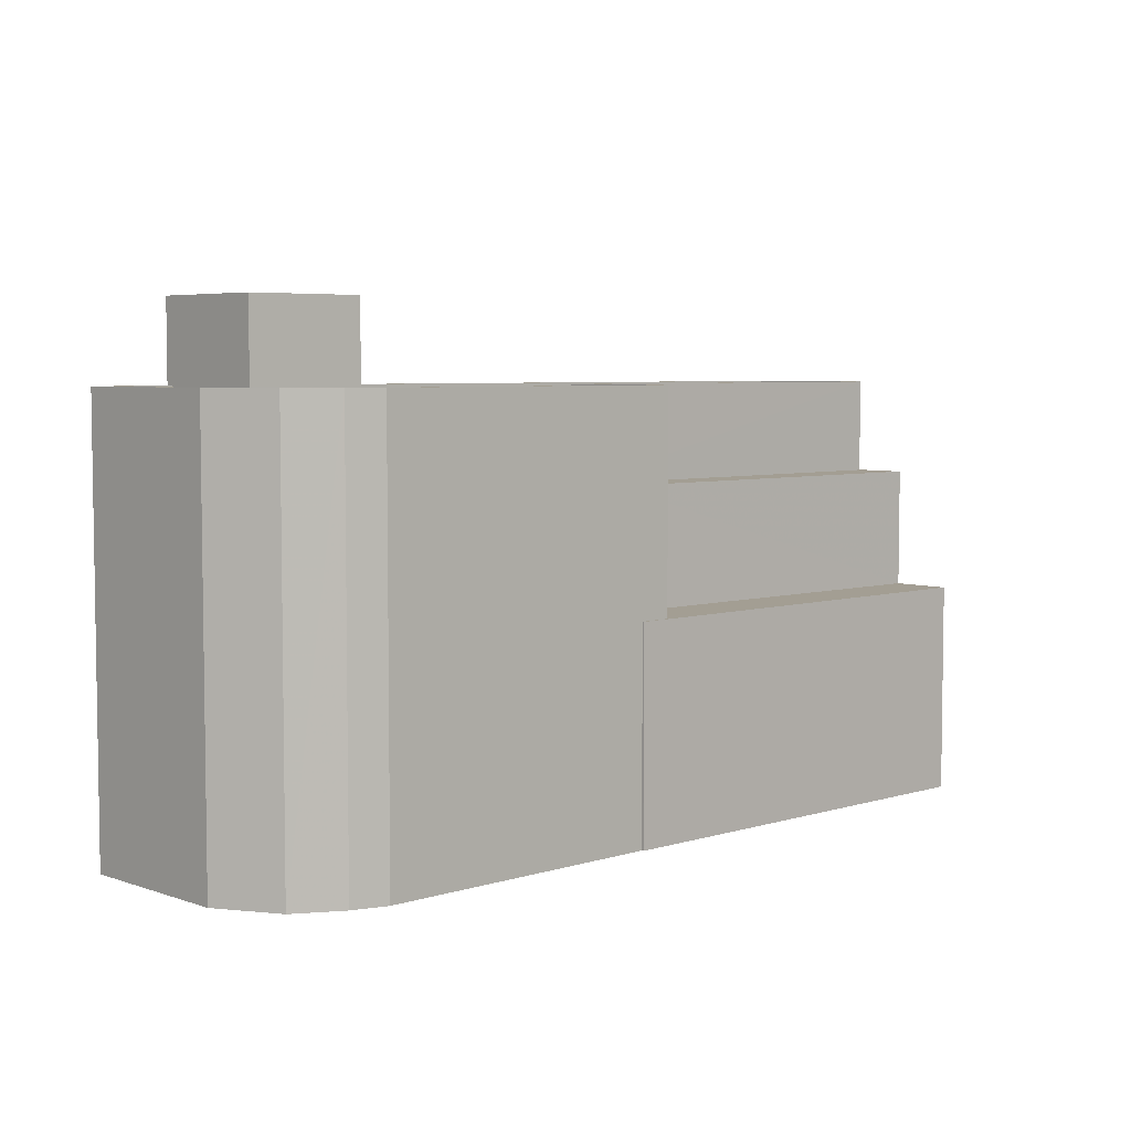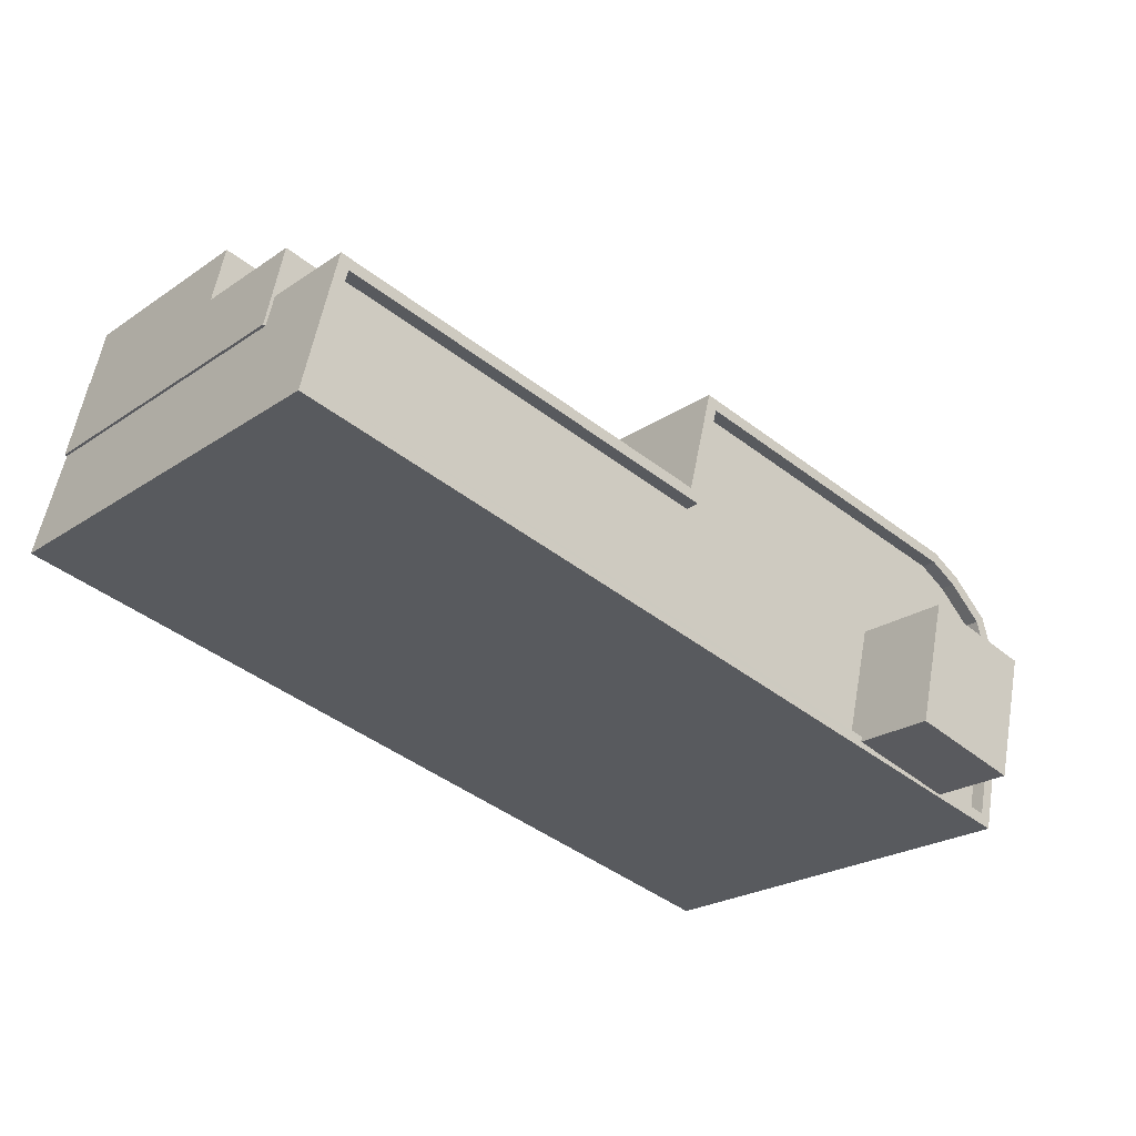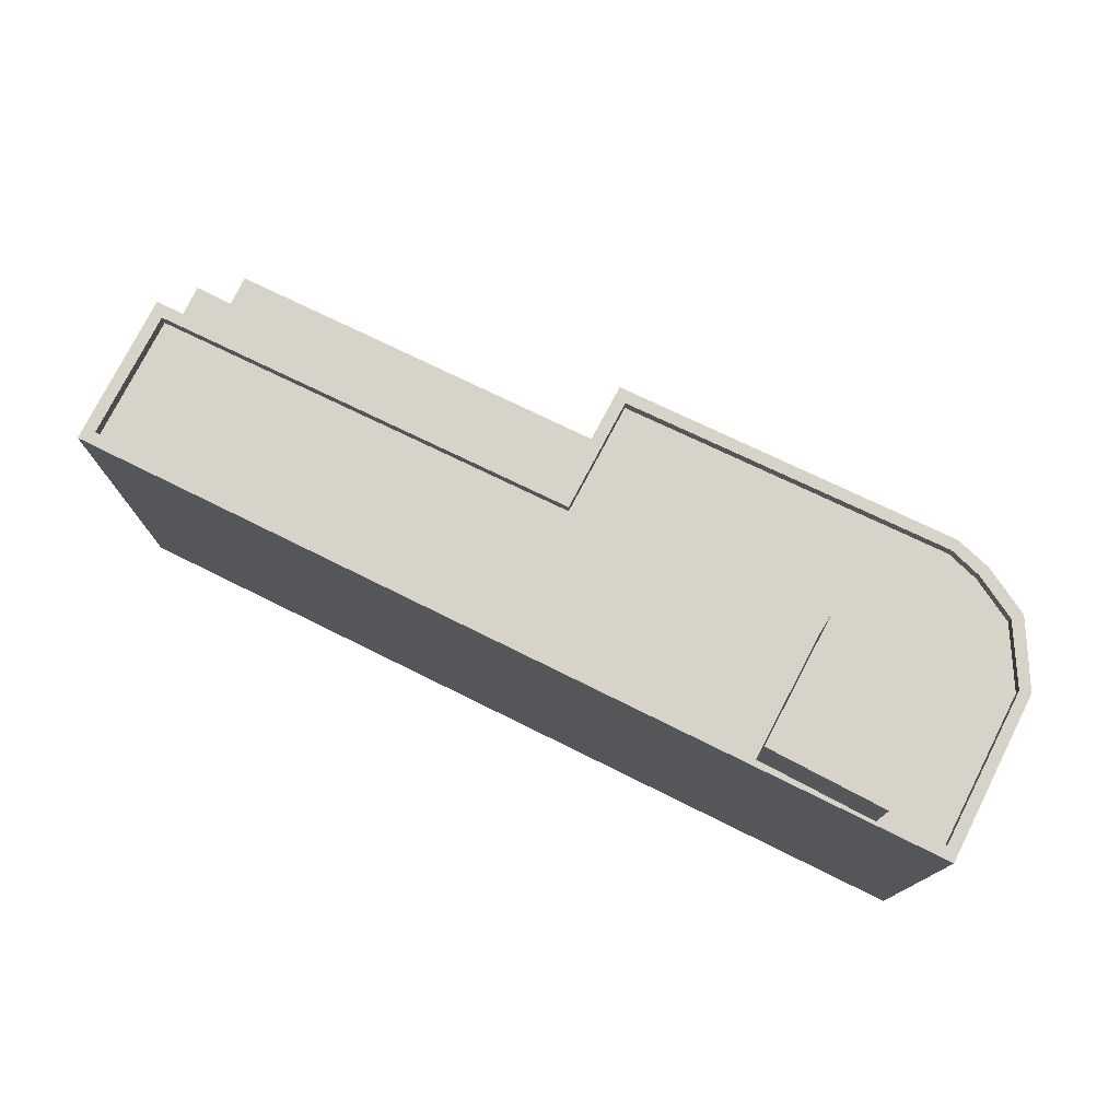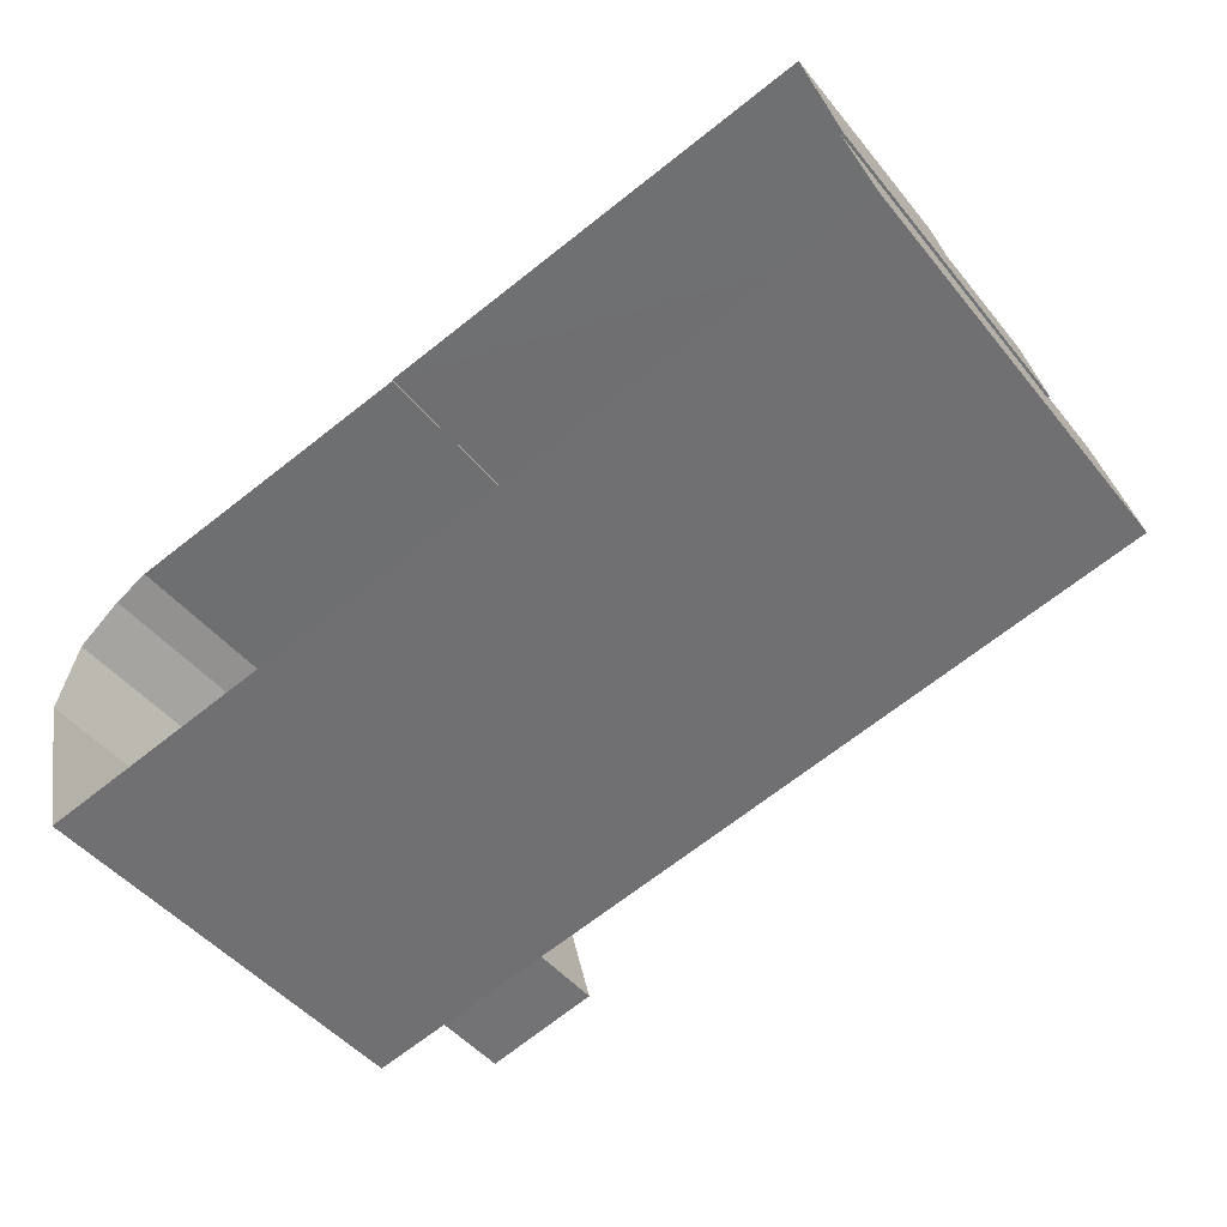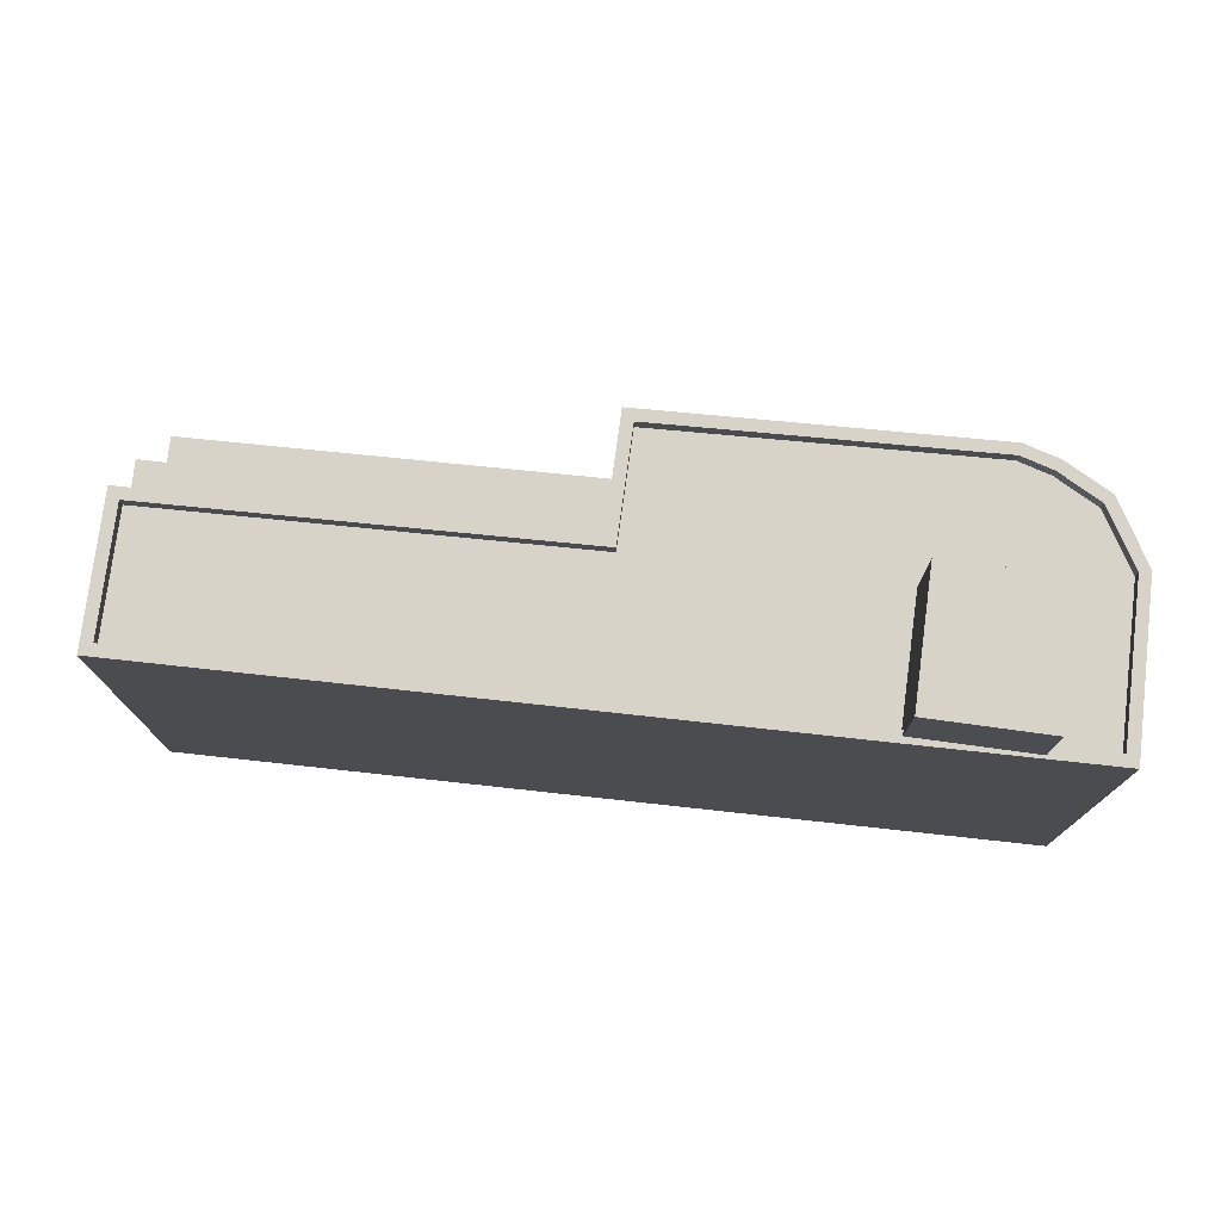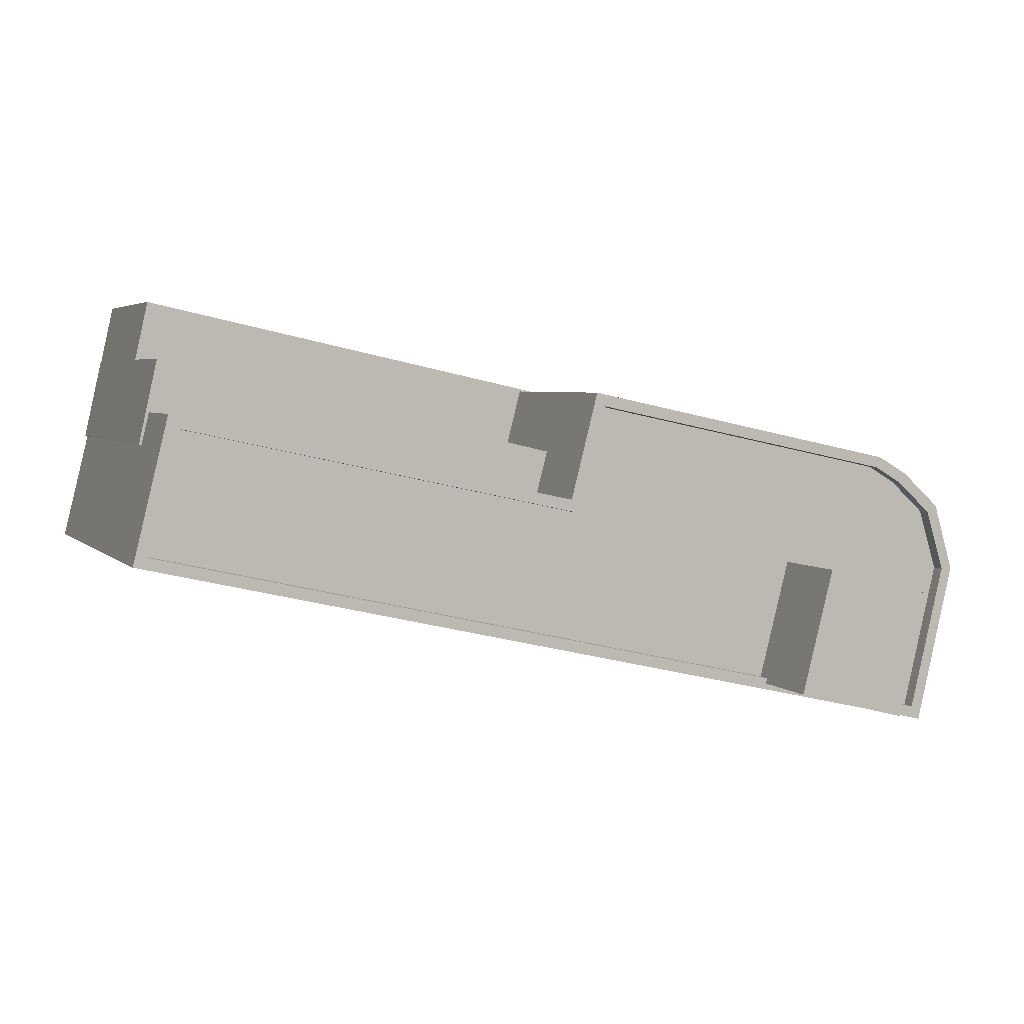
<metadata>
{"format":"obj","ext":"obj","renderer":"f3d","projection":"perspective","resolution":1024,"background":"white","views":[{"elev":5.2,"azim":123.8,"up":"+Z"},{"elev":-23.5,"azim":-41.6,"up":"+Y"},{"elev":76.9,"azim":13.4,"up":"+Z"},{"elev":-46.8,"azim":-143.3,"up":"+Y"},{"elev":76.1,"azim":-6.6,"up":"+Z"},{"elev":3.8,"azim":-20.9,"up":"+Y"}]}
</metadata>
<code>
v -1.176e+04 -3.376e+04 31
v -1.176e+04 -3.376e+04 31
v -1.176e+04 -3.377e+04 31
v -1.176e+04 -3.376e+04 31
v -1.176e+04 -3.376e+04 31
v -1.179e+04 -3.376e+04 30.99
v -1.177e+04 -3.376e+04 31
v -1.179e+04 -3.376e+04 31
v -1.179e+04 -3.376e+04 31
v -1.179e+04 -3.376e+04 30.99
v -1.179e+04 -3.376e+04 30.99
v -1.179e+04 -3.375e+04 31
v -1.177e+04 -3.376e+04 31
v -1.177e+04 -3.376e+04 38.36
v -1.177e+04 -3.376e+04 38.36
v -1.177e+04 -3.376e+04 38.36
v -1.177e+04 -3.376e+04 38.36
v -1.179e+04 -3.375e+04 38.36
v -1.179e+04 -3.376e+04 38.36
v -1.179e+04 -3.376e+04 42.52
v -1.179e+04 -3.376e+04 42.52
v -1.179e+04 -3.376e+04 42.52
v -1.177e+04 -3.376e+04 42.52
v -1.179e+04 -3.376e+04 42.52
v -1.177e+04 -3.376e+04 42.52
v -1.177e+04 -3.376e+04 45.83
v -1.177e+04 -3.376e+04 45.83
v -1.177e+04 -3.376e+04 45.83
v -1.179e+04 -3.376e+04 45.83
v -1.179e+04 -3.376e+04 45.83
v -1.177e+04 -3.376e+04 45.83
v -1.179e+04 -3.376e+04 45.33
v -1.176e+04 -3.377e+04 45.33
v -1.177e+04 -3.376e+04 45.33
v -1.179e+04 -3.376e+04 45.33
v -1.176e+04 -3.377e+04 45.33
v -1.176e+04 -3.376e+04 45.33
v -1.176e+04 -3.377e+04 45.33
v -1.176e+04 -3.376e+04 45.33
v -1.176e+04 -3.376e+04 45.33
v -1.177e+04 -3.376e+04 45.33
v -1.176e+04 -3.376e+04 45.33
v -1.176e+04 -3.376e+04 45.33
v -1.176e+04 -3.376e+04 45.33
v -1.176e+04 -3.376e+04 45.83
v -1.176e+04 -3.376e+04 45.83
v -1.176e+04 -3.376e+04 45.83
v -1.176e+04 -3.376e+04 45.83
v -1.176e+04 -3.376e+04 45.83
v -1.176e+04 -3.376e+04 45.83
v -1.176e+04 -3.376e+04 45.83
v -1.176e+04 -3.376e+04 45.83
v -1.176e+04 -3.377e+04 45.83
v -1.176e+04 -3.377e+04 45.83
v -1.179e+04 -3.376e+04 45.83
v -1.179e+04 -3.376e+04 45.83
v -1.176e+04 -3.377e+04 45.83
v -1.176e+04 -3.377e+04 45.83
v -1.176e+04 -3.377e+04 45.83
v -1.176e+04 -3.377e+04 45.83
v -1.176e+04 -3.376e+04 48.57
v -1.176e+04 -3.377e+04 48.57
v -1.176e+04 -3.377e+04 48.57
v -1.176e+04 -3.376e+04 48.57
f 1 2 3
f 2 4 5
f 3 6 7
f 1 4 2
f 8 9 10
f 9 11 10
f 7 6 11
f 12 13 7
f 12 7 9
f 1 3 7
f 7 11 9
f 14 15 16
f 17 16 18
f 17 18 19
f 16 15 18
f 20 21 22
f 22 21 23
f 20 24 21
f 23 21 25
f 26 27 28
f 27 29 30
f 28 27 31
f 27 30 31
f 32 33 34
f 35 32 34
f 36 37 38
f 39 37 36
f 40 41 34
f 41 40 42
f 34 33 40
f 43 37 39
f 44 42 37
f 42 40 37
f 43 44 37
f 28 45 26
f 45 46 47
f 45 28 46
f 48 49 50
f 47 49 51
f 47 46 52
f 51 49 48
f 47 52 49
f 50 53 48
f 53 54 48
f 29 55 56
f 30 29 56
f 55 54 57
f 56 57 58
f 59 60 53
f 57 54 60
f 60 54 53
f 56 55 57
f 61 62 63
f 64 61 63
f 14 13 15
f 14 7 13
f 19 18 12
f 9 19 12
f 18 15 13
f 12 18 13
f 23 19 22
f 22 19 8
f 23 17 19
f 8 19 9
f 11 20 10
f 11 24 20
f 20 22 8
f 10 20 8
f 16 26 14
f 7 14 1
f 1 14 45
f 14 26 45
f 45 4 1
f 45 47 4
f 47 5 4
f 47 51 5
f 48 2 5
f 51 48 5
f 54 3 2
f 48 54 2
f 3 55 6
f 3 54 55
f 29 24 55
f 55 24 6
f 29 21 24
f 6 24 11
f 25 29 27
f 25 21 29
f 17 23 16
f 16 23 26
f 26 23 27
f 23 25 27
f 56 32 35
f 30 56 35
f 30 35 34
f 31 30 34
f 31 34 41
f 28 31 41
f 28 41 42
f 46 28 42
f 46 42 44
f 52 46 44
f 52 44 43
f 49 52 43
f 50 43 39
f 50 49 43
f 53 39 36
f 53 50 39
f 59 53 36
f 38 59 36
f 33 32 56
f 58 33 56
f 60 63 62
f 57 60 62
f 40 58 61
f 61 58 62
f 40 33 58
f 62 58 57
f 37 40 61
f 64 37 61
f 38 37 59
f 60 59 63
f 63 59 64
f 59 37 64

</code>
